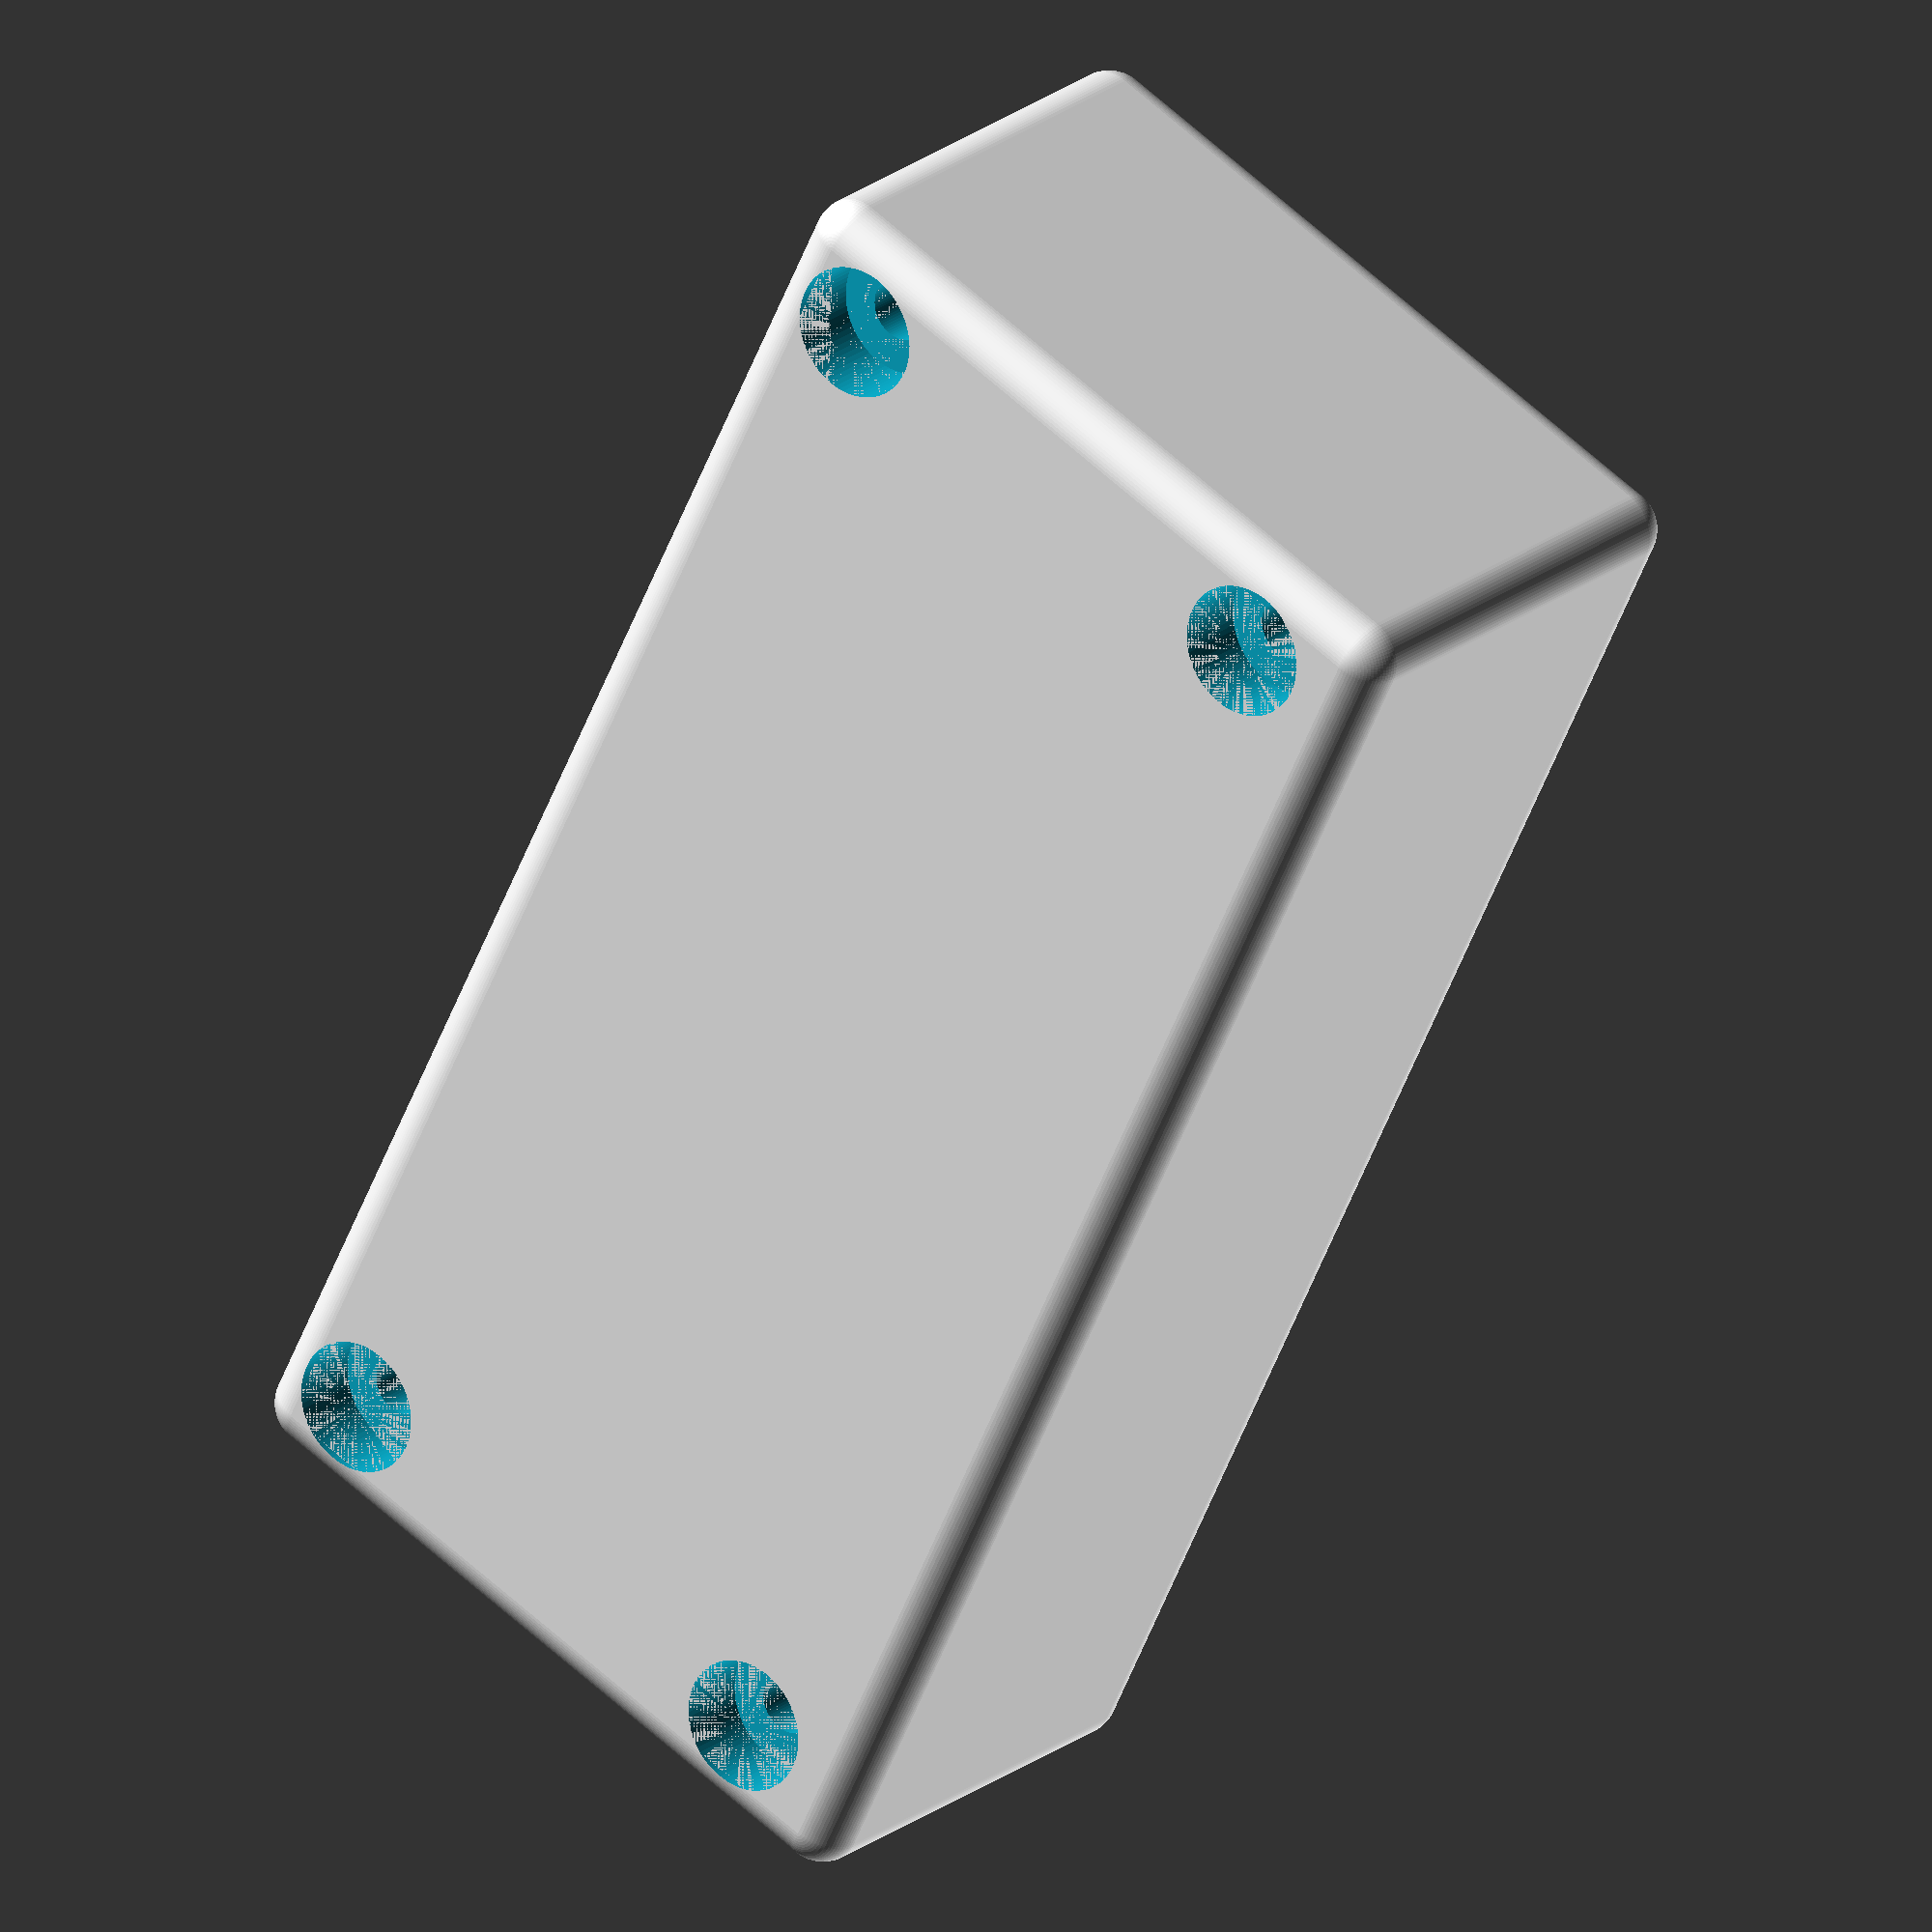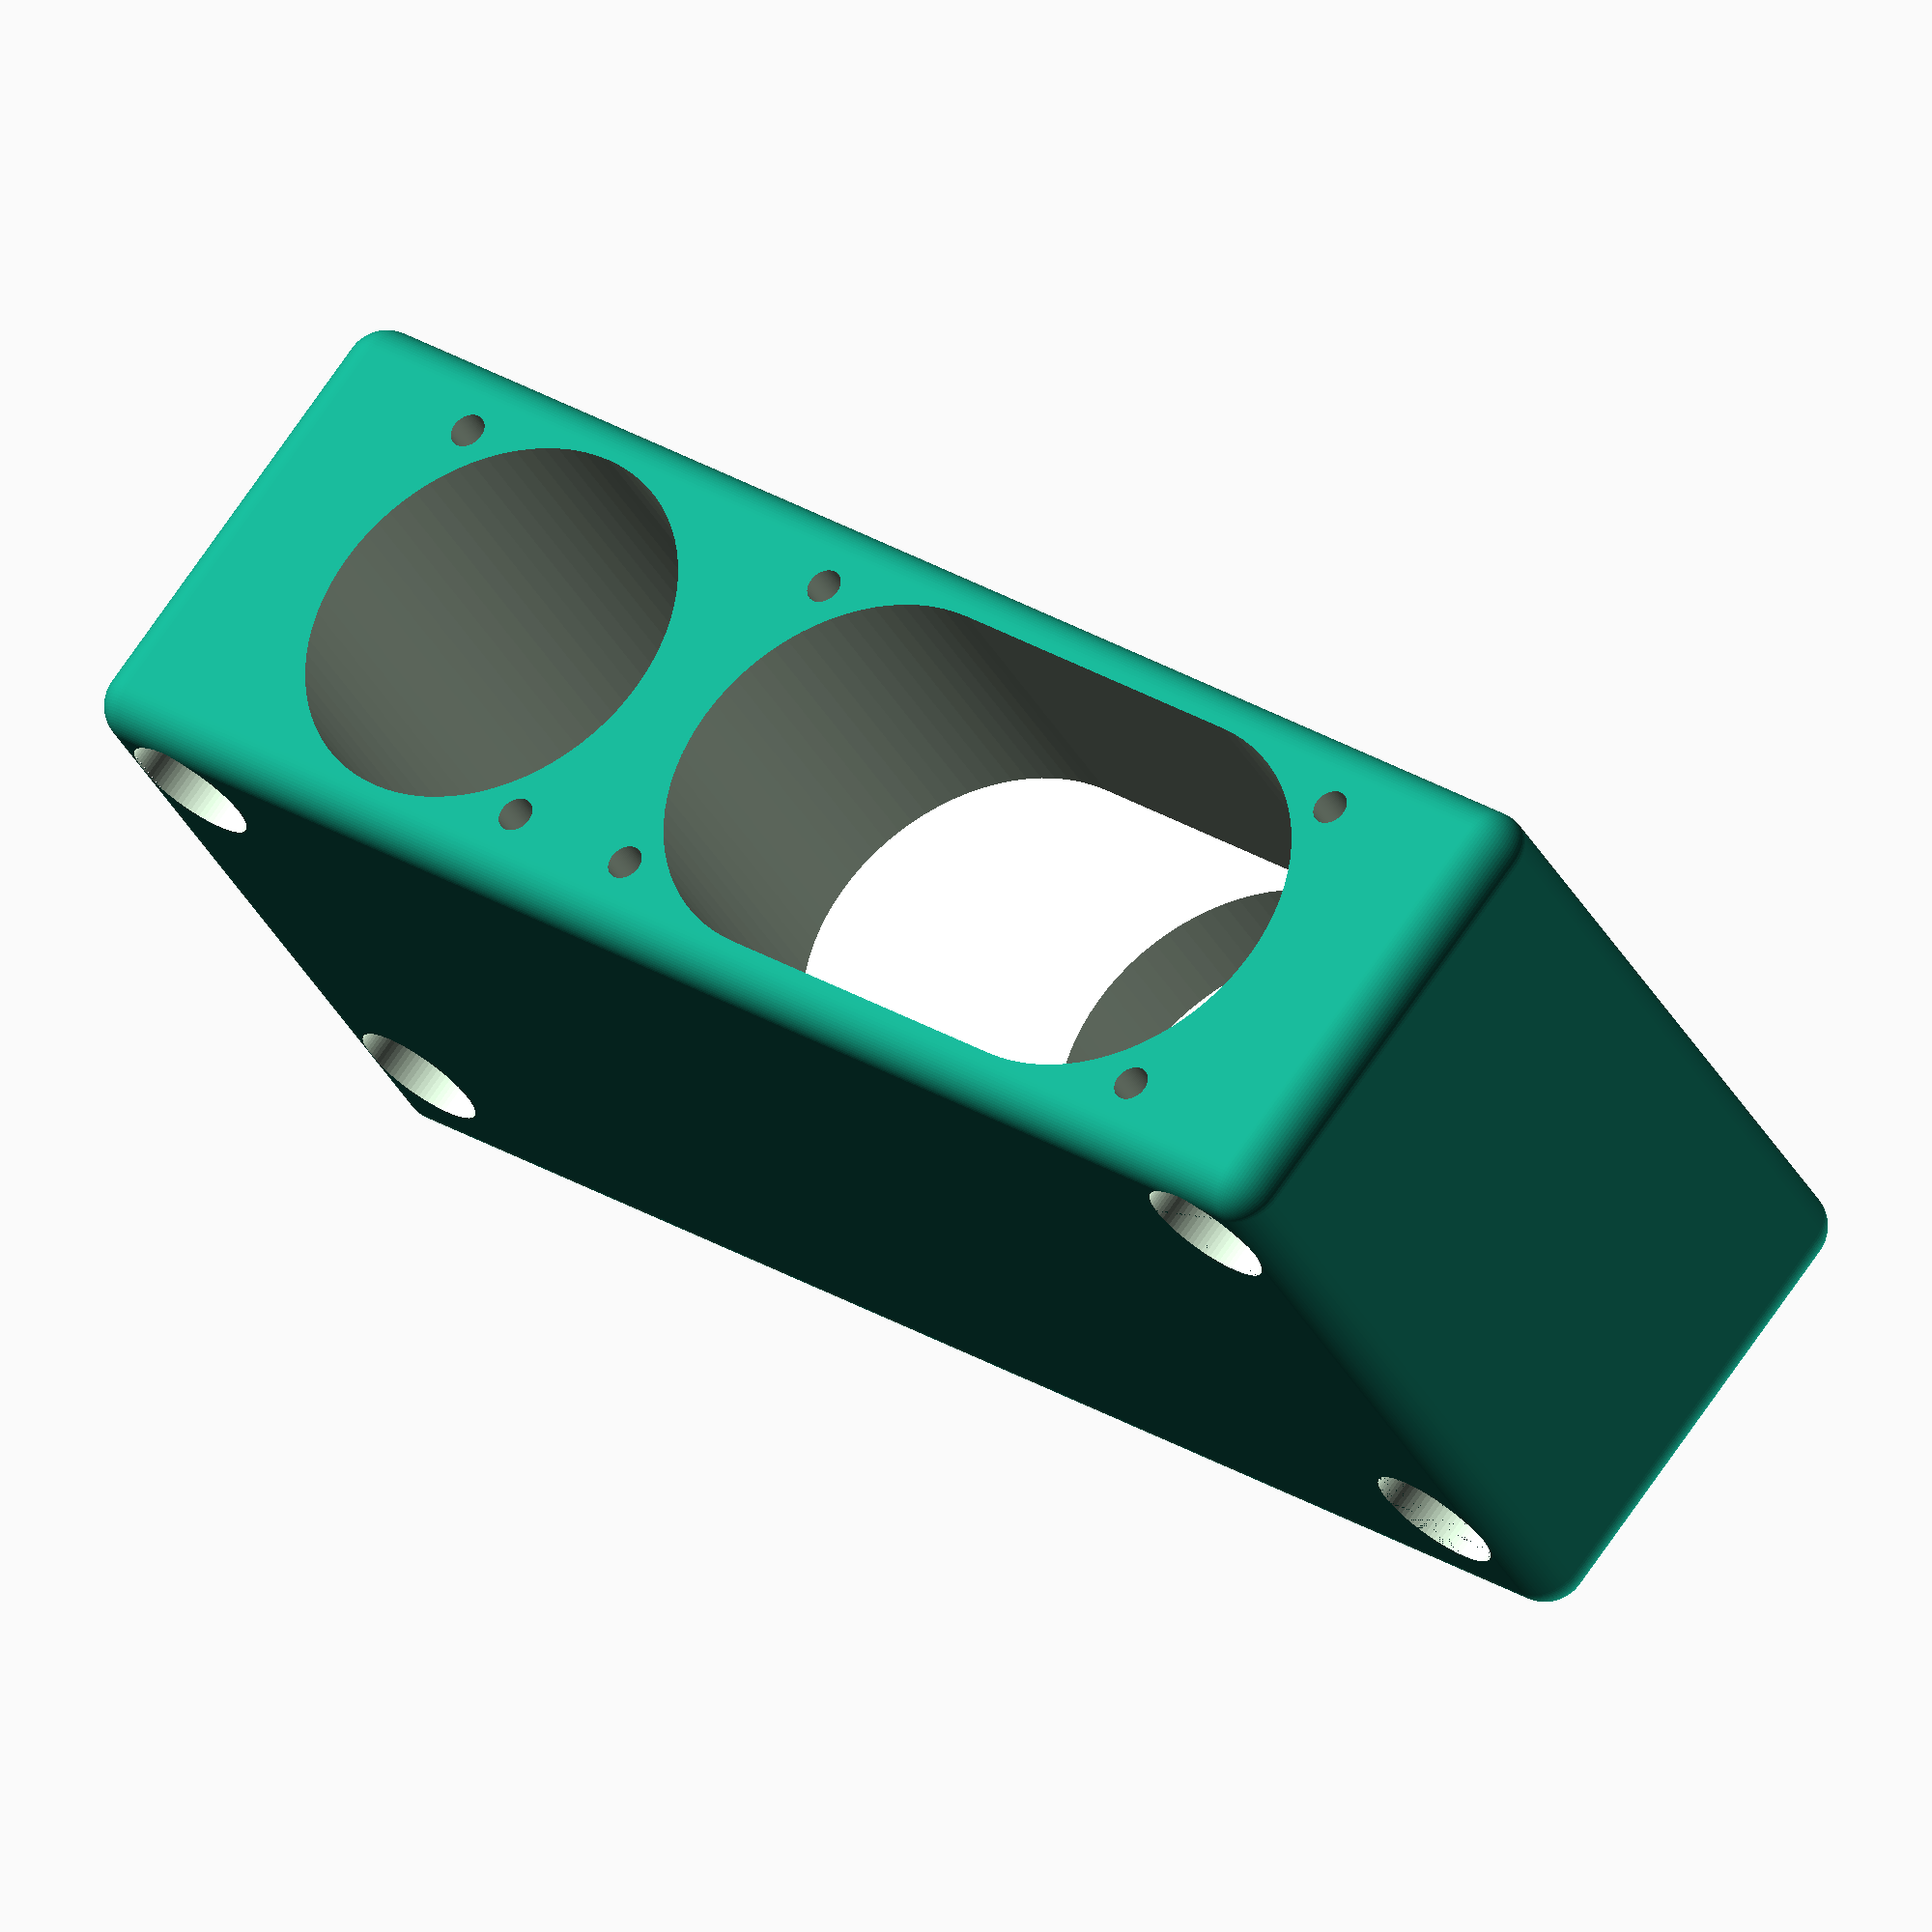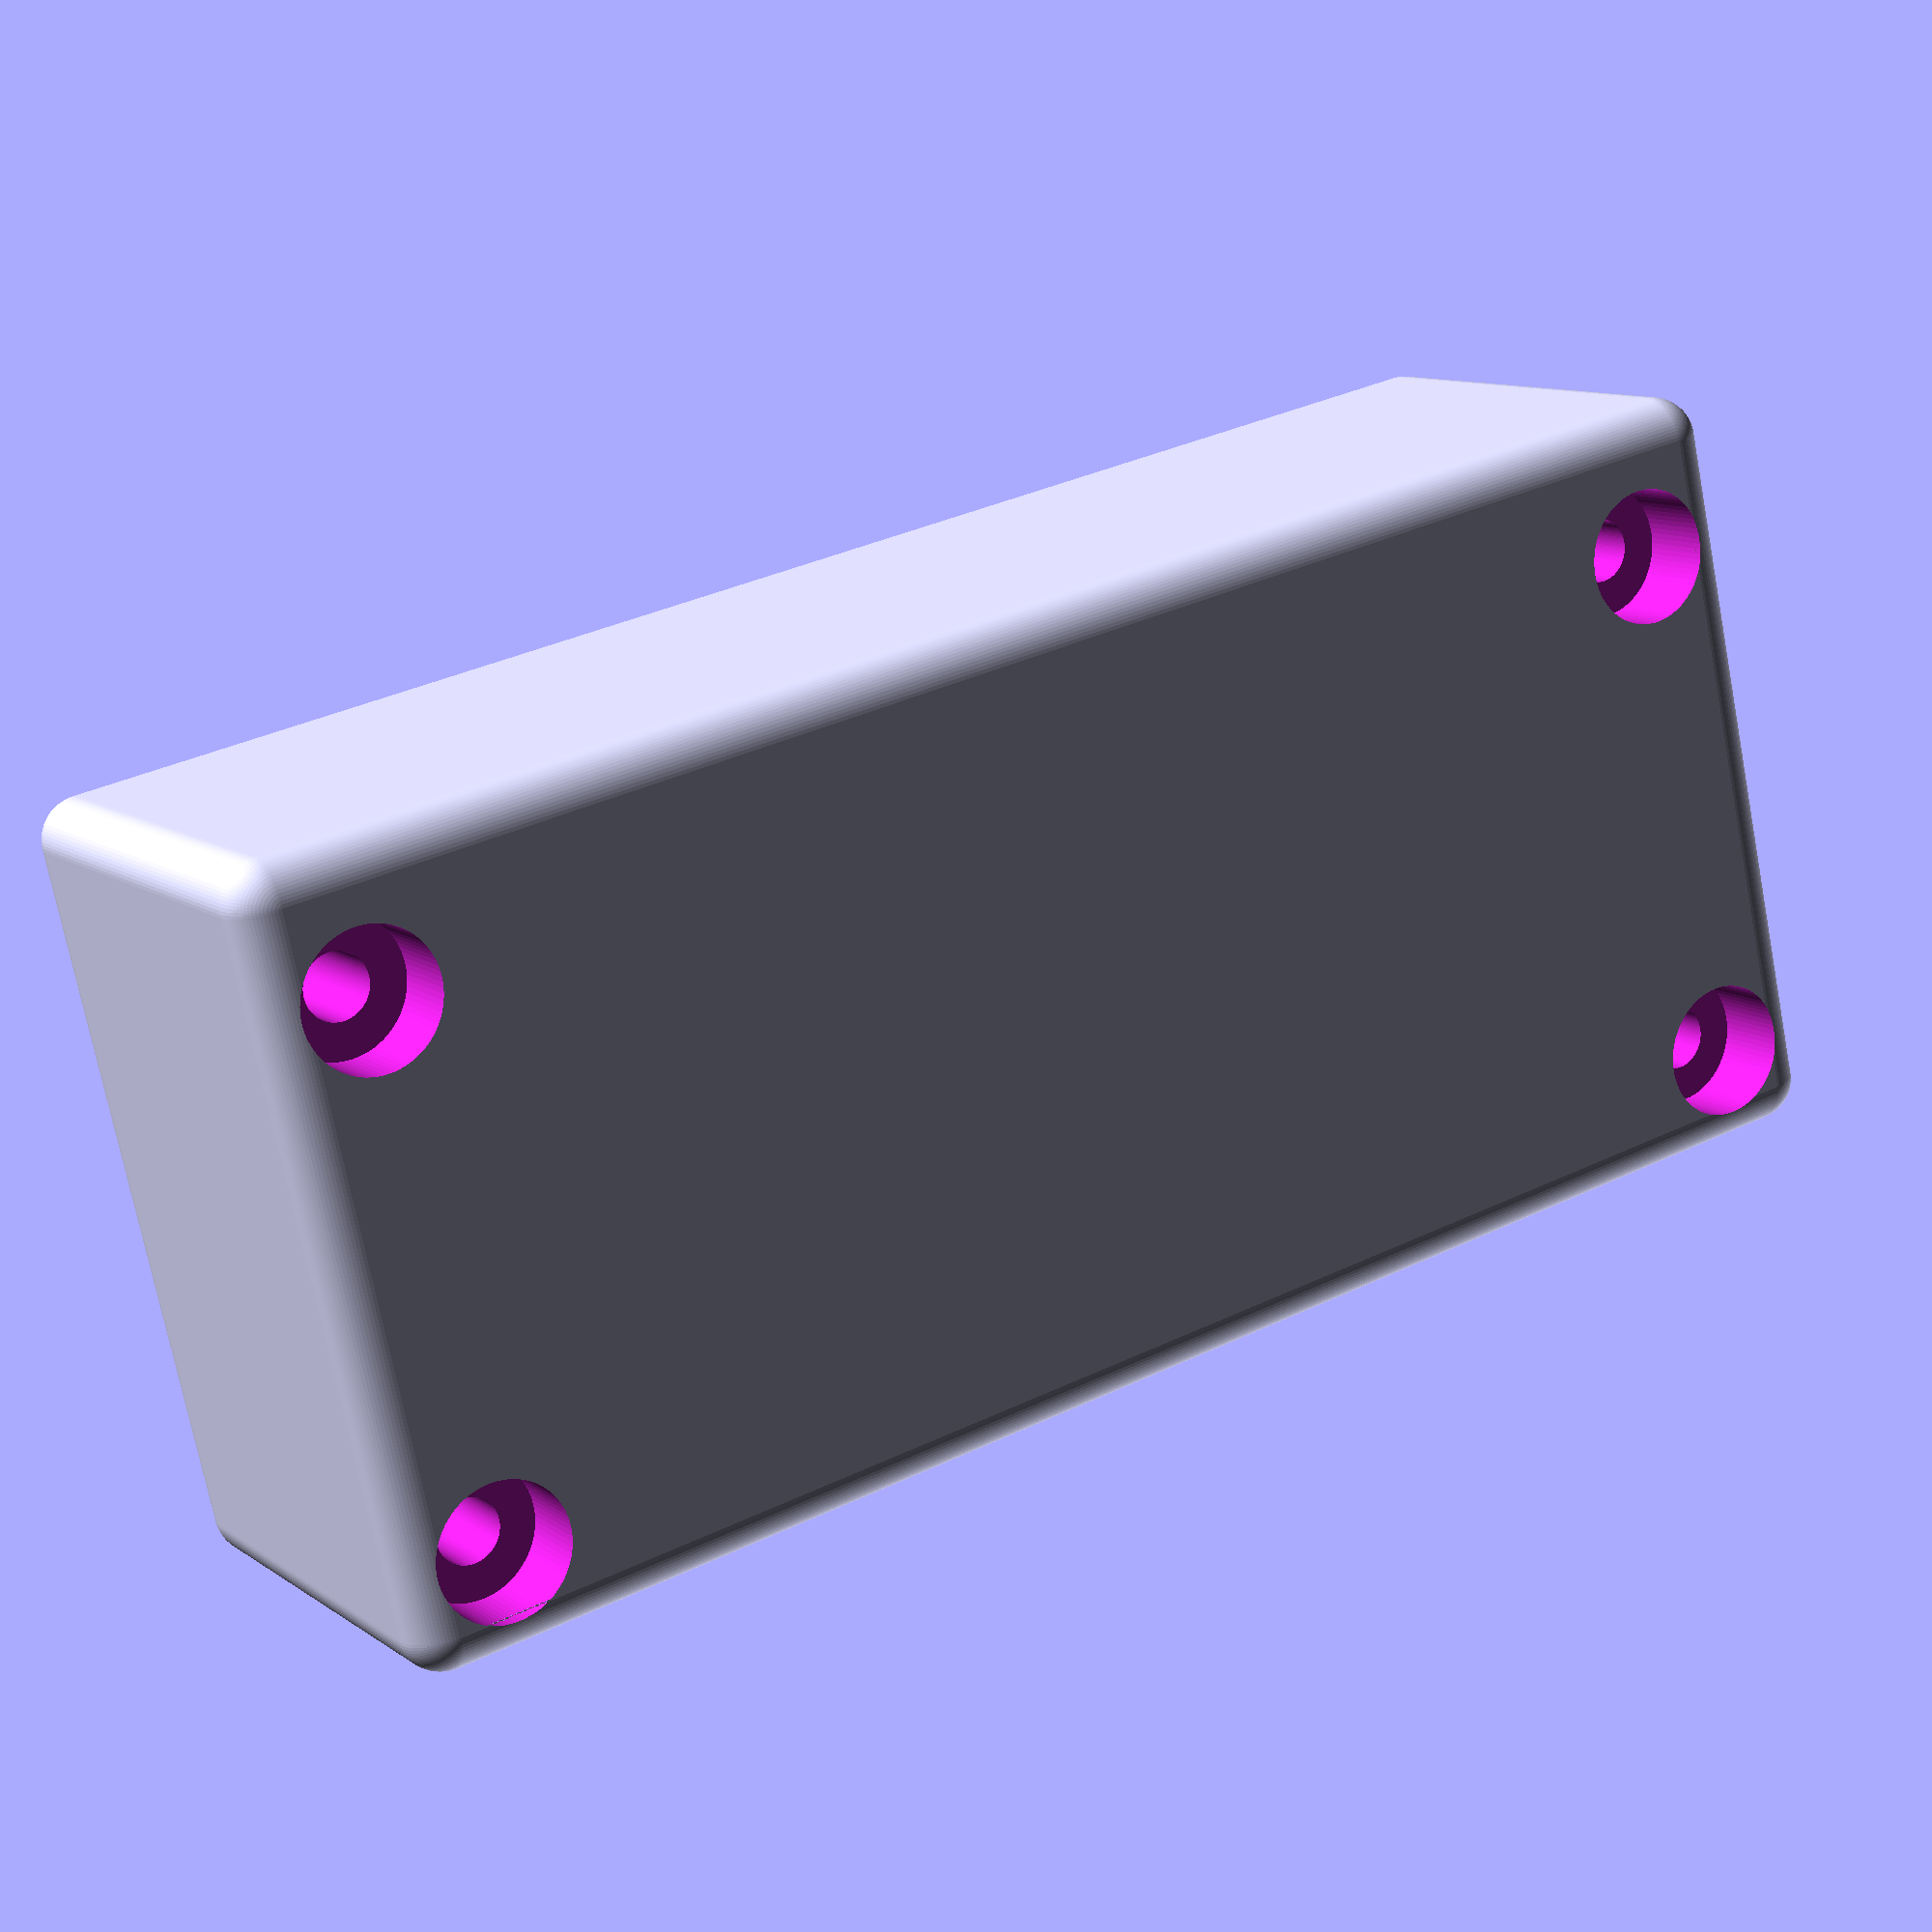
<openscad>
$fn = 80;

meh            =  0.01;
wall           =  3.35;
corner_radius  =  3.0;
diameter       = 28.7;
radius         = diameter / 2;
connectordepth = 30;
conndepth2     = 22.5;  // shallow part of in+out connector
freespace      = 18;    // cavity for wires and faston connectors
shift          = -3 + -0.5;
screw          =  2.6;  // PETG: 2.5, ABS: 2.6
screwdepth     = 14;
screwdist_y    = 24.4;
screwdist_x    = 50.0;

mountscrew     =  4.5;
mountscrewhead =  9.5;
mountscrewwall =  2.4;
mountscrewstop = 30;
mountscrewdist =  0;
mountscrewsize = mountscrewhead + 2 * mountscrewwall;
mountscrewoverlap = 5;

length         = connectordepth + freespace + wall;  // actually, the depth now...
inwidth        = 2 * diameter + shift + 2 * wall;
outwidth       = diameter + 2 * wall;
width          = outwidth + inwidth + 2 * mountscrewsize - 2 * mountscrewoverlap;
height         = diameter + 2 * wall;

echo(width, height);  // Neutrik NAC3PX is 61 x 35.4

module screwhole() {
    rotate([-90, 0, 0]) cylinder(h = screwdepth, d = screw);
}

module screwholes_through() {
    r = mountscrewsize / 2;
    y = length - r;
    x = width - (mountscrewsize / 2);
    translate([r,  r, 0]) cylinder(h = height, d = mountscrew);
    translate([x,  r, 0]) cylinder(h = height, d = mountscrew);
    translate([r,  y, 0]) cylinder(h = height, d = mountscrew);
    translate([x,  y, 0]) cylinder(h = height, d = mountscrew);

    translate([r,  r, 0]) cylinder(h = height - mountscrewstop, d = mountscrewhead);
    translate([x,  r, 0]) cylinder(h = height - mountscrewstop, d = mountscrewhead);
    translate([r,  y, 0]) cylinder(h = height - mountscrewstop, d = mountscrewhead);
    translate([x,  y, 0]) cylinder(h = height - mountscrewstop, d = mountscrewhead);

}

module powercon_true1_outlet() {
    translate([radius, 0, radius]) rotate([-90, 0, 0]) {
        cylinder(h = connectordepth + meh, r = radius);
    }

    xy = (diameter - screwdist_y) / 2;
    translate([xy,               0, xy + screwdist_y]) screwhole();
    translate([xy + screwdist_y, 0, xy              ]) screwhole();
}

module powercon_true1_combi() {
    translate([radius, 0, radius]) rotate([-90, 0, 0]) {
            translate([diameter + shift, 0, 0]) cylinder(h = connectordepth + meh, r = radius);

            hull() {
                x = diameter + shift;
                translate([0, 0, 0]) cylinder(h = conndepth2, r = radius);
                translate([x, 0, 0]) cylinder(h = conndepth2, r = radius);
            }
    }

    x = (2 * diameter + shift - screwdist_x) / 2;
    y = (diameter - screwdist_y) / 2;
    translate([x,               0, y              ]) screwhole();
    translate([x + screwdist_x, 0, y              ]) screwhole();
    translate([x,               0, y + screwdist_y]) screwhole();
    translate([x + screwdist_x, 0, y + screwdist_y]) screwhole();
}

module outer() {
    translate([corner_radius, corner_radius, corner_radius]) {
		minkowski() {
			sphere(corner_radius);
			cube([width - corner_radius*2, length - corner_radius, height - corner_radius*2]);
		}
	}
}

module inner() {
    translate([0,        0, 0]) powercon_true1_outlet();
    translate([outwidth, 0, 0]) powercon_true1_combi();

    translate([radius, 0, radius]) rotate([-90, 0, 0]) {
        // cavity for wires
        translate([0, 0, connectordepth]) hull () {
            x = outwidth + shift + diameter;
            translate([0, 0, 0]) cylinder(h = freespace, r = radius);
            translate([x, 0, 0]) cylinder(h = freespace, r = radius);
        }
    }
}

translate([0, 0, width]) rotate([0, 90, 0]) {
    difference() {
        outer();
        translate([wall + mountscrewsize - mountscrewoverlap, -meh, wall]) inner();
        screwholes_through();
    }
}


</openscad>
<views>
elev=232.5 azim=50.7 roll=20.2 proj=o view=solid
elev=334.4 azim=217.1 roll=135.3 proj=o view=solid
elev=326.0 azim=20.2 roll=236.7 proj=p view=wireframe
</views>
